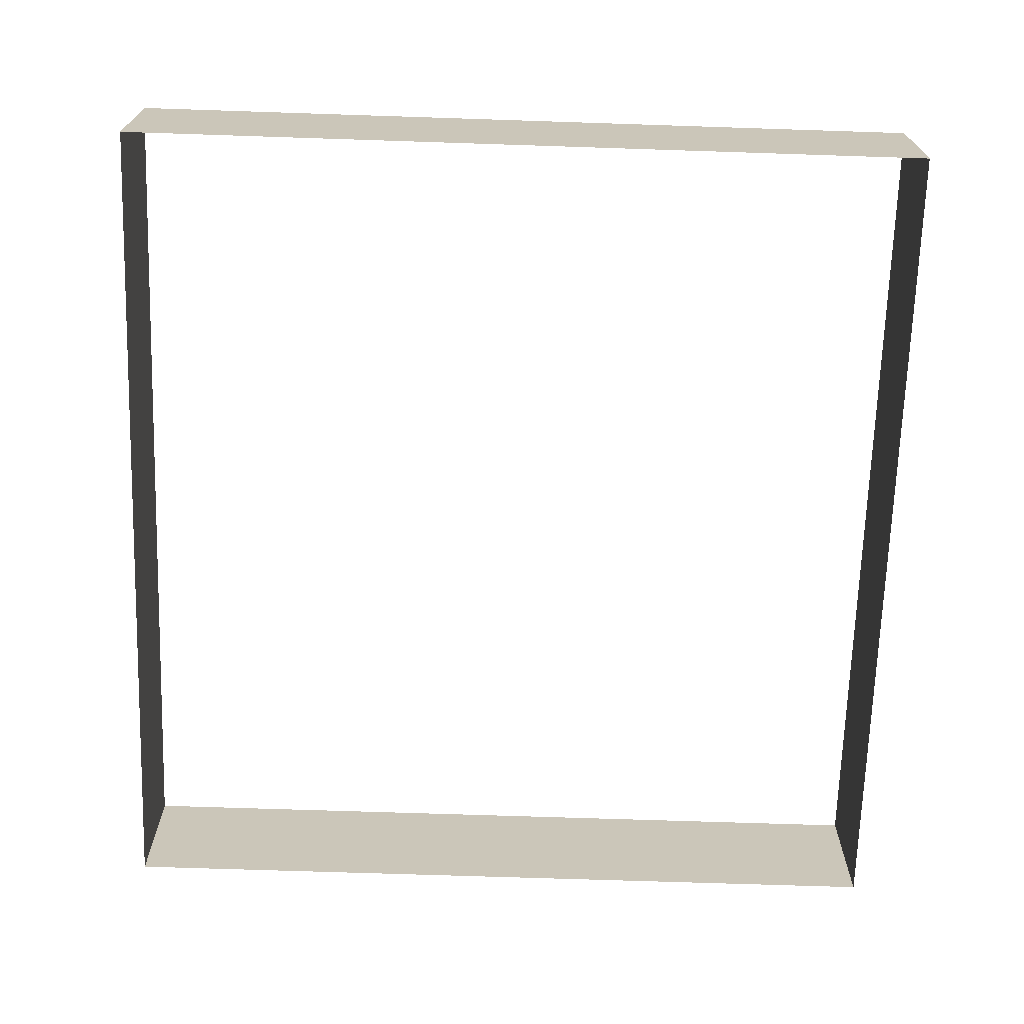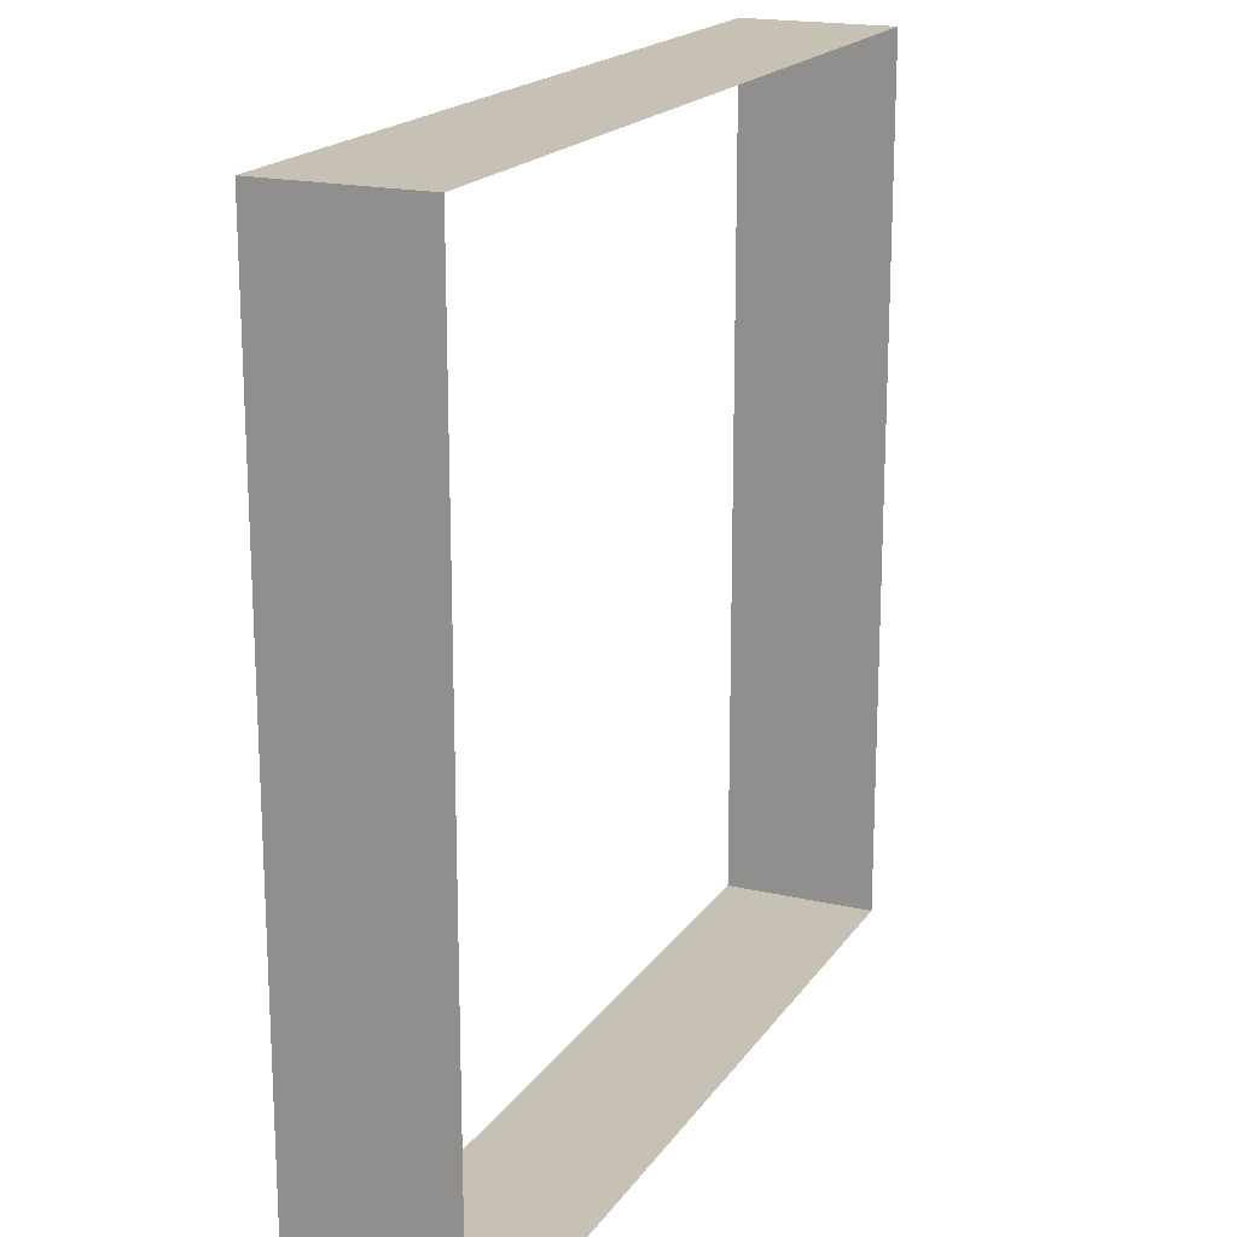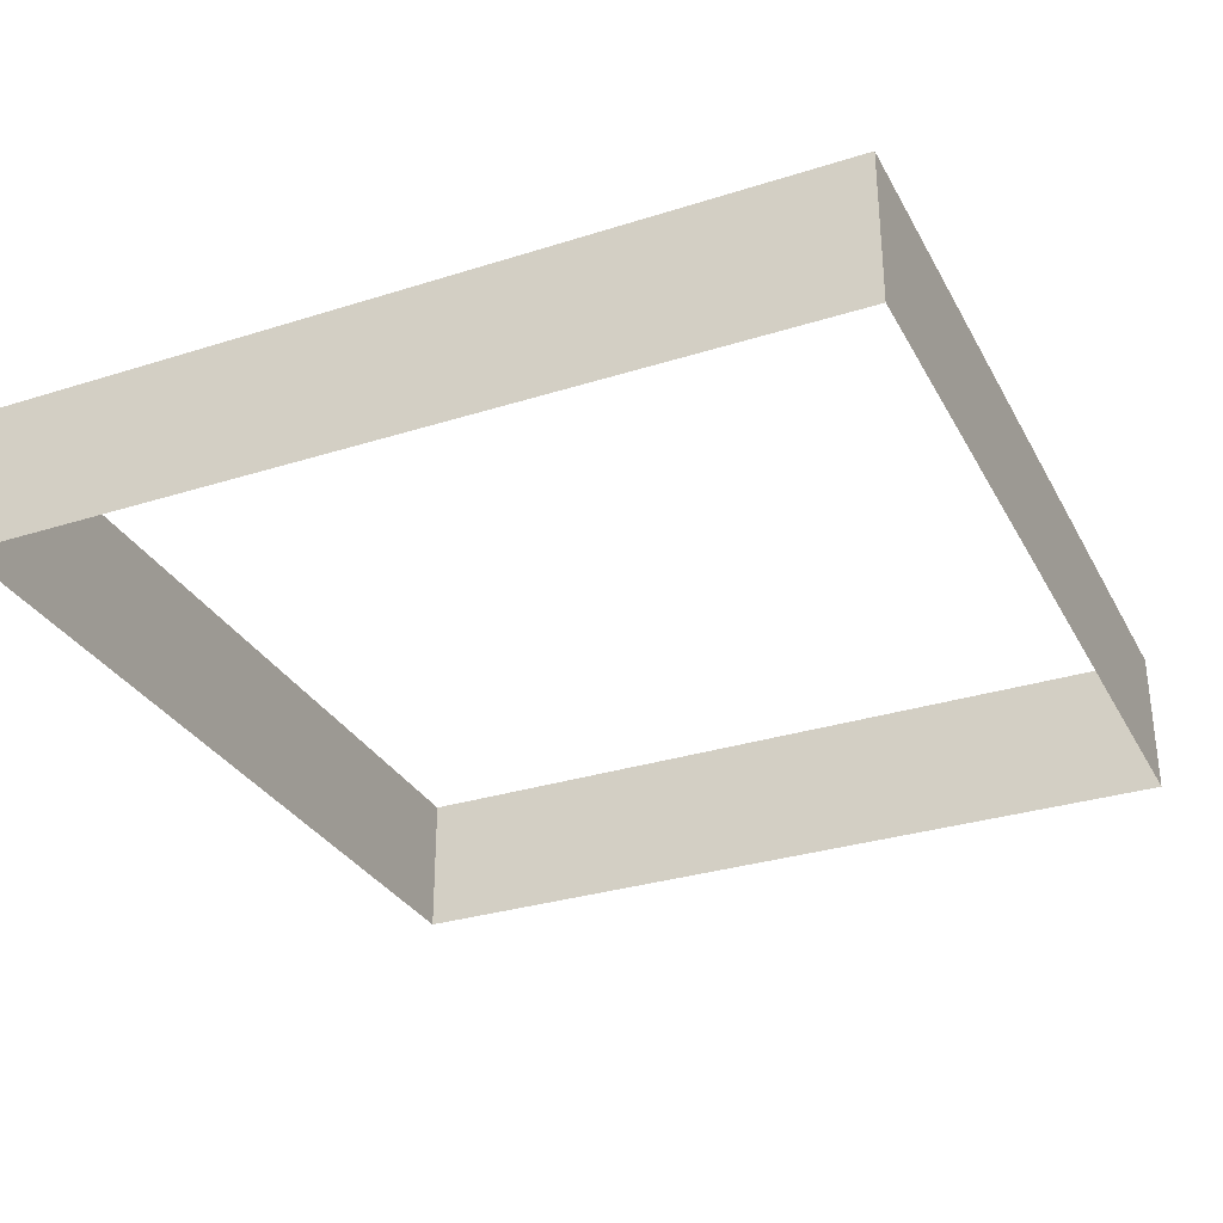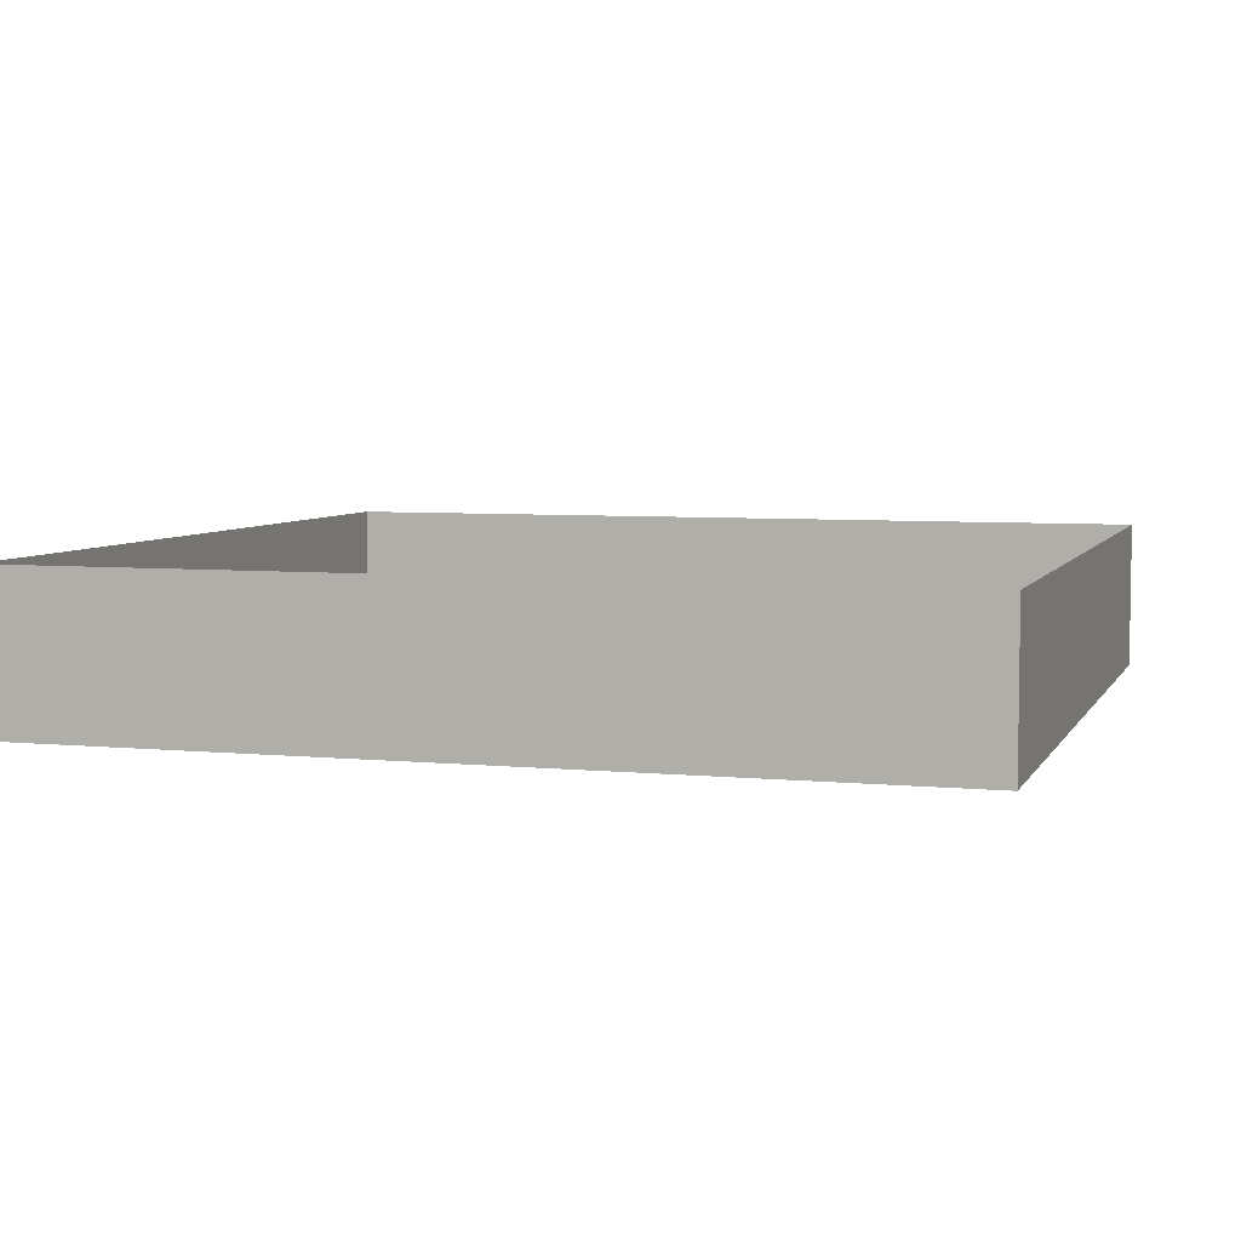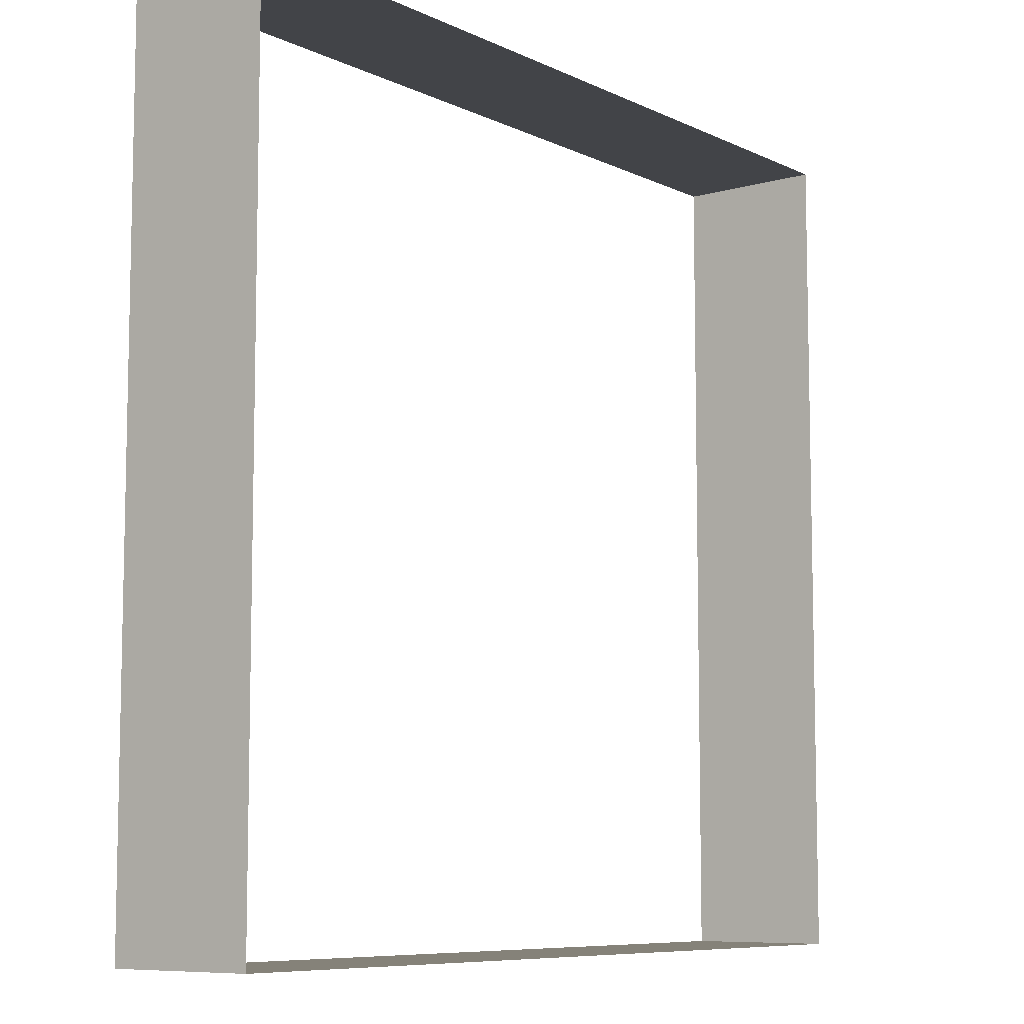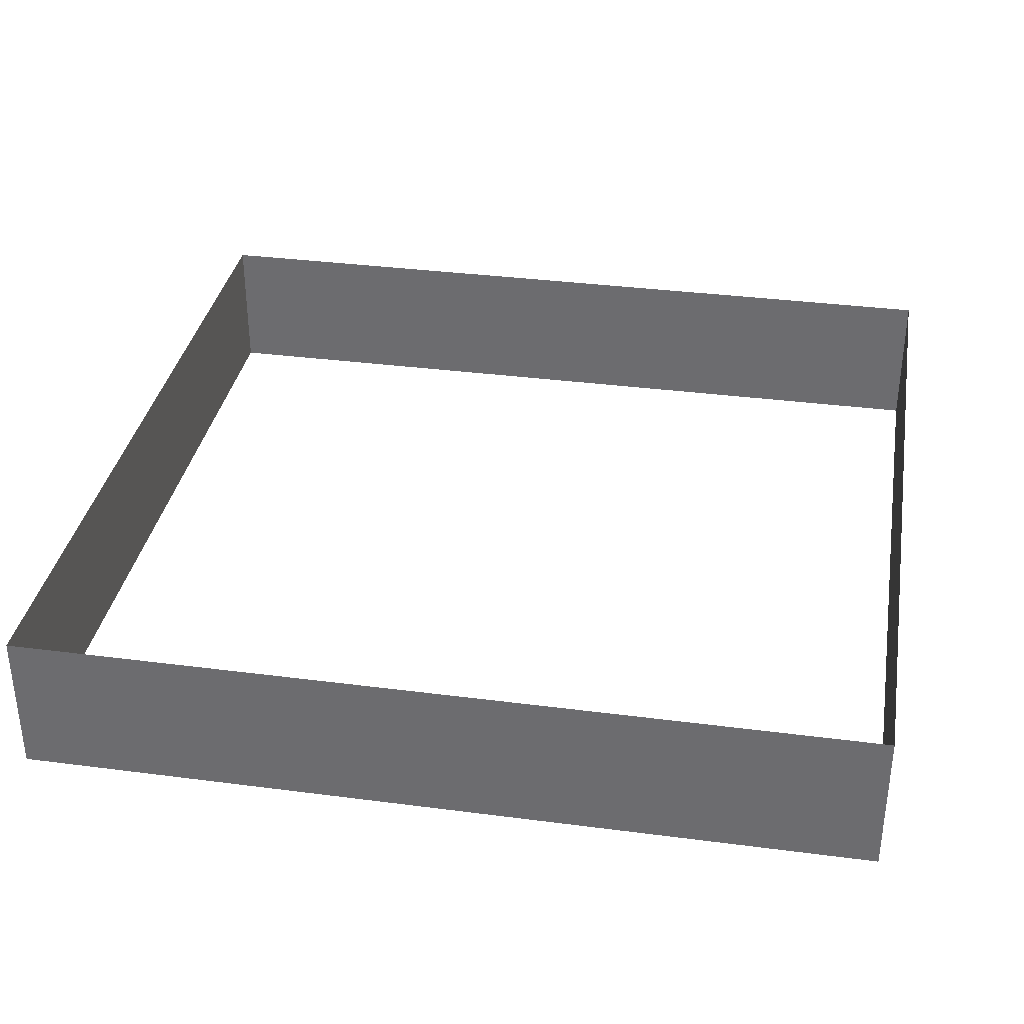
<metadata>
{"format":"obj","ext":"obj","renderer":"f3d","projection":"perspective","resolution":1024,"background":"white","views":[{"elev":-69.5,"azim":88.1,"up":"+Y"},{"elev":18.6,"azim":-66.2,"up":"+Z"},{"elev":-31.1,"azim":-65.7,"up":"+Y"},{"elev":5.6,"azim":-163.0,"up":"+Y"},{"elev":-8.1,"azim":-52.1,"up":"+Z"},{"elev":34.7,"azim":9.9,"up":"+Y"}]}
</metadata>
<code>
o group_2/ID27#ID27
v 0.4765 -0.6504 0.4454
v -0.4712 -0.8126 0.4454
v 0.4765 -0.8126 0.4454
v -0.4712 -0.6504 0.4454
v 0.4765 -0.8126 -0.4716
v 0.4765 -0.6504 0.4454
v 0.4765 -0.8126 0.4454
v 0.4765 -0.6504 0.4017
v 0.4765 -0.6504 0.3965
v 0.4765 -0.6504 -0.4716
v -0.4711 -0.6504 0.4017
v -0.4712 -0.8126 0.4454
v -0.4712 -0.6504 0.4454
v -0.4712 -0.8126 -0.4716
v -0.4711 -0.6504 0.3965
v -0.4712 -0.6504 -0.4716
v -0.4712 -0.6504 -0.4716
v 0.4765 -0.8126 -0.4716
v -0.4712 -0.8126 -0.4716
v 0.4765 -0.6504 -0.4716
f 1 2 3
f 2 1 4
f 5 6 7
f 6 5 8
f 8 5 9
f 9 5 10
f 11 12 13
f 12 11 14
f 14 11 15
f 14 15 16
f 17 18 19
f 18 17 20

</code>
